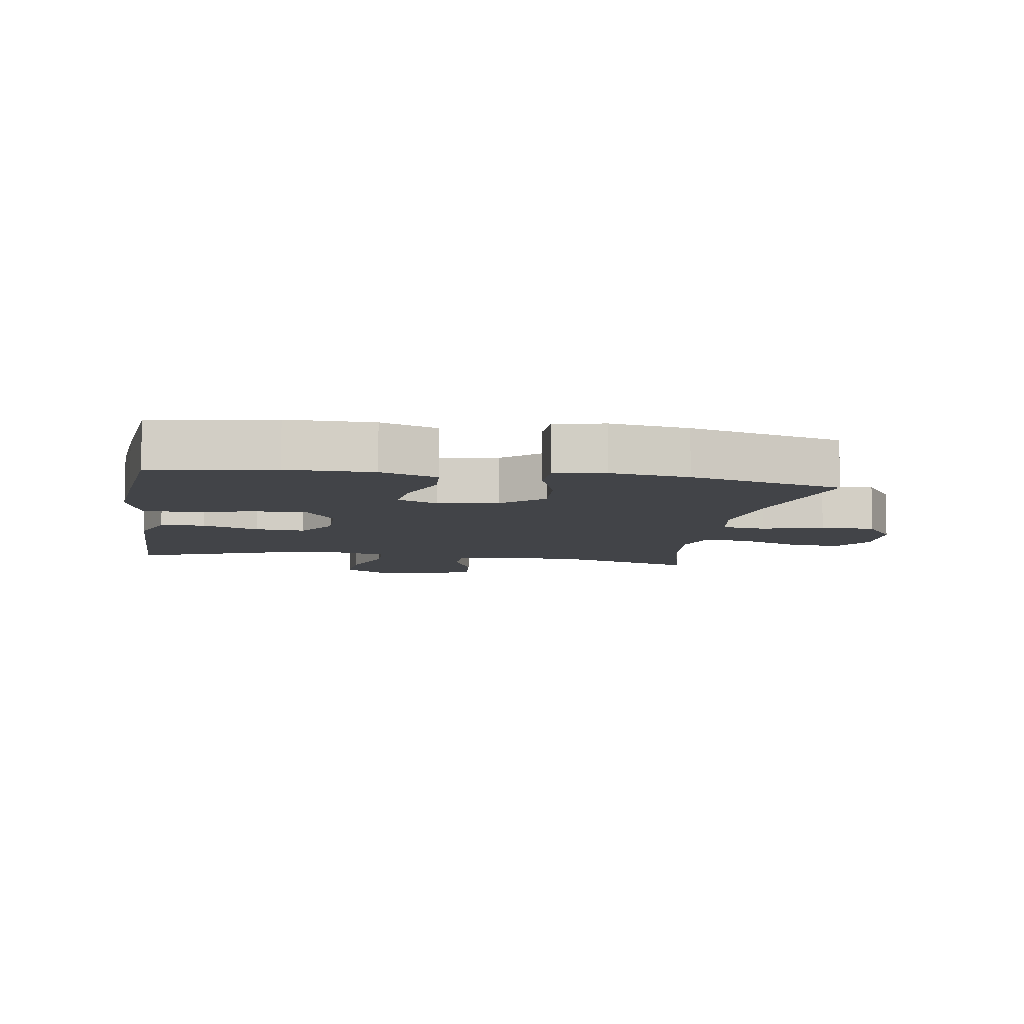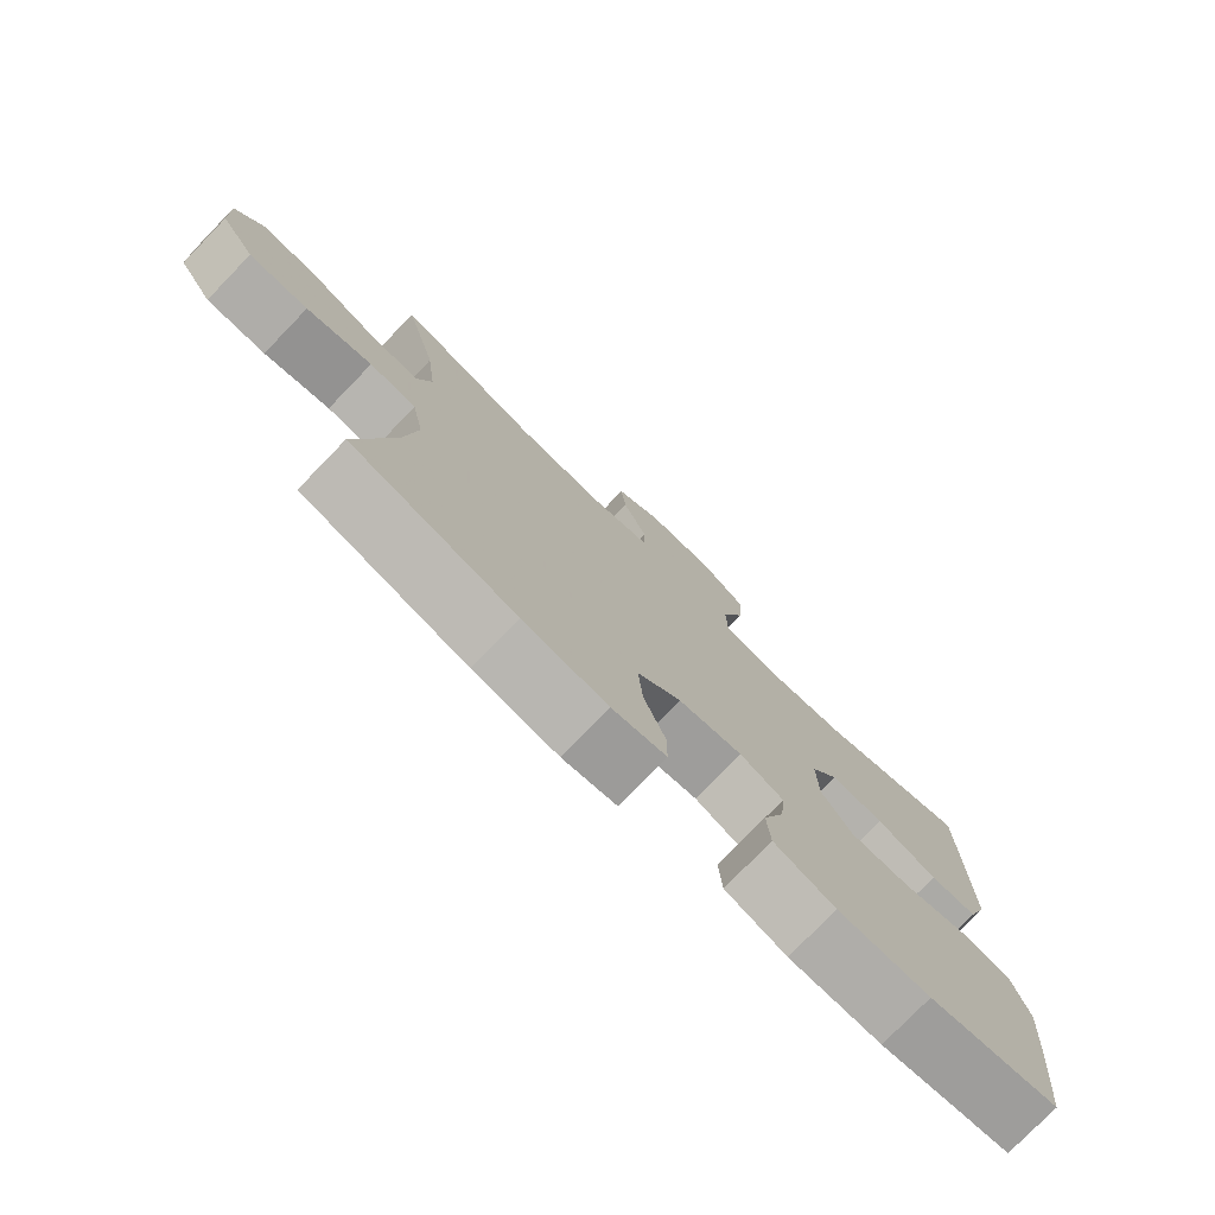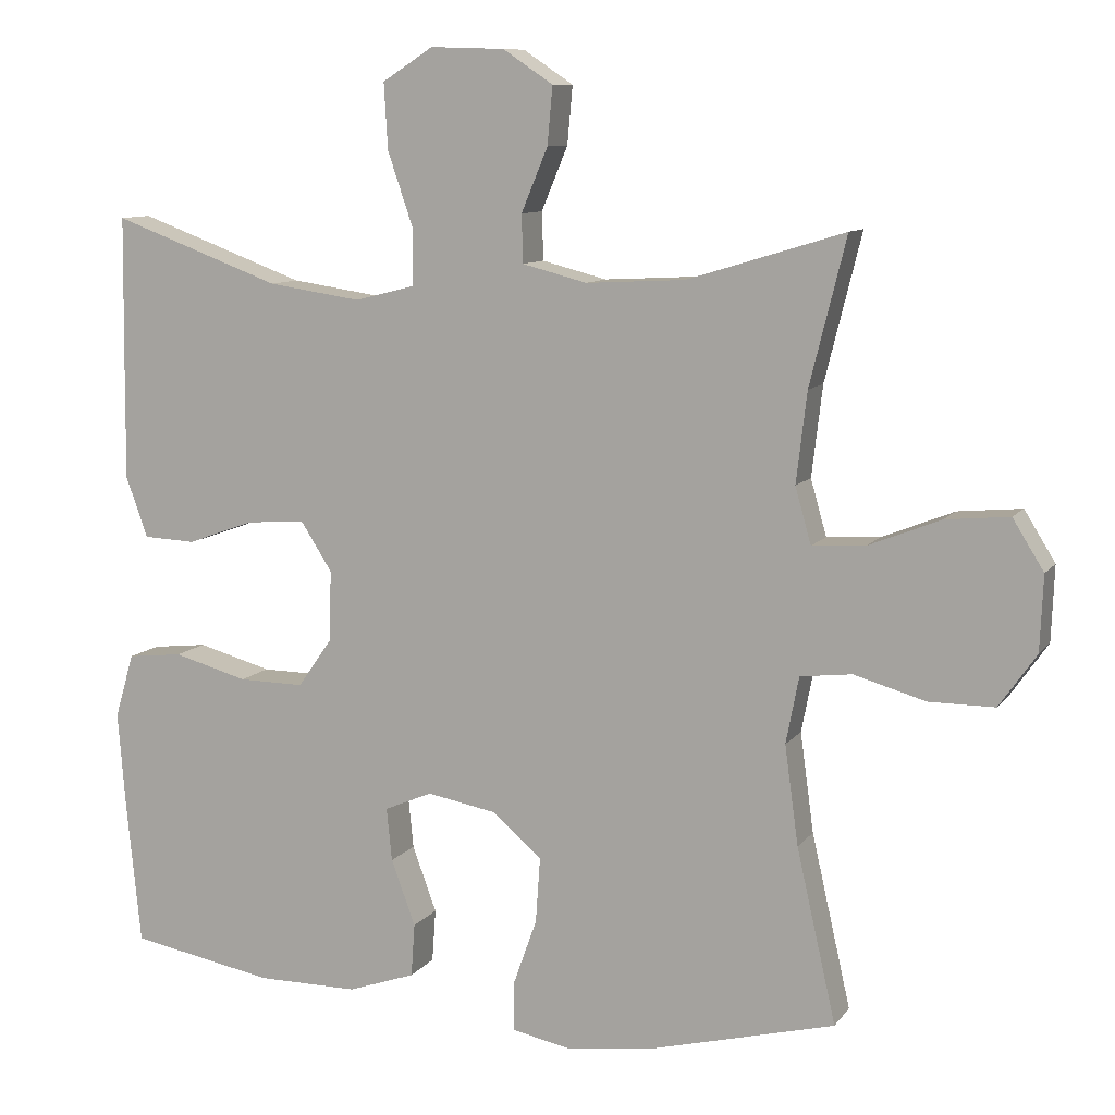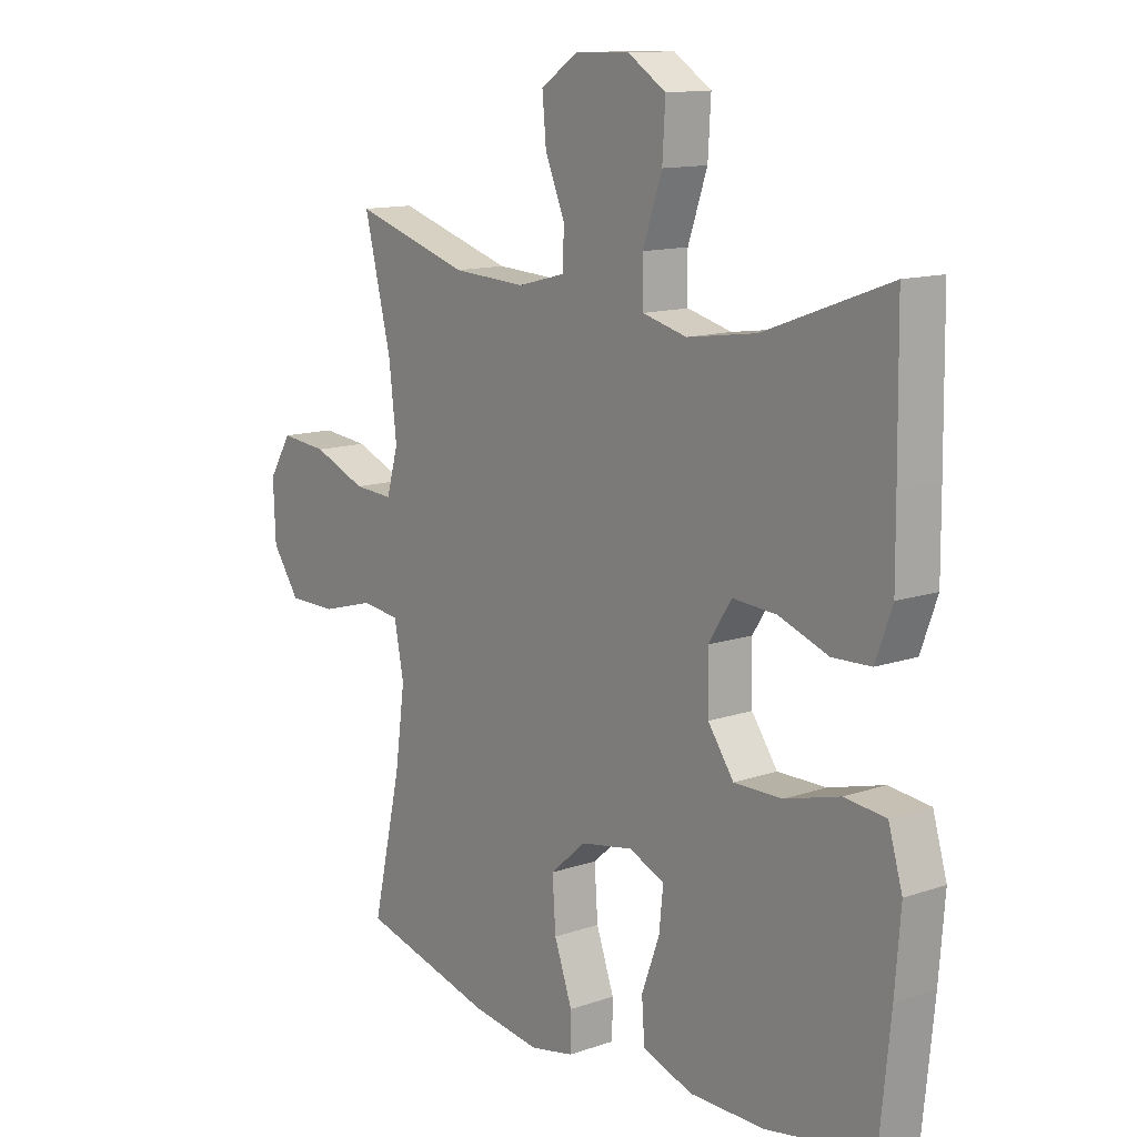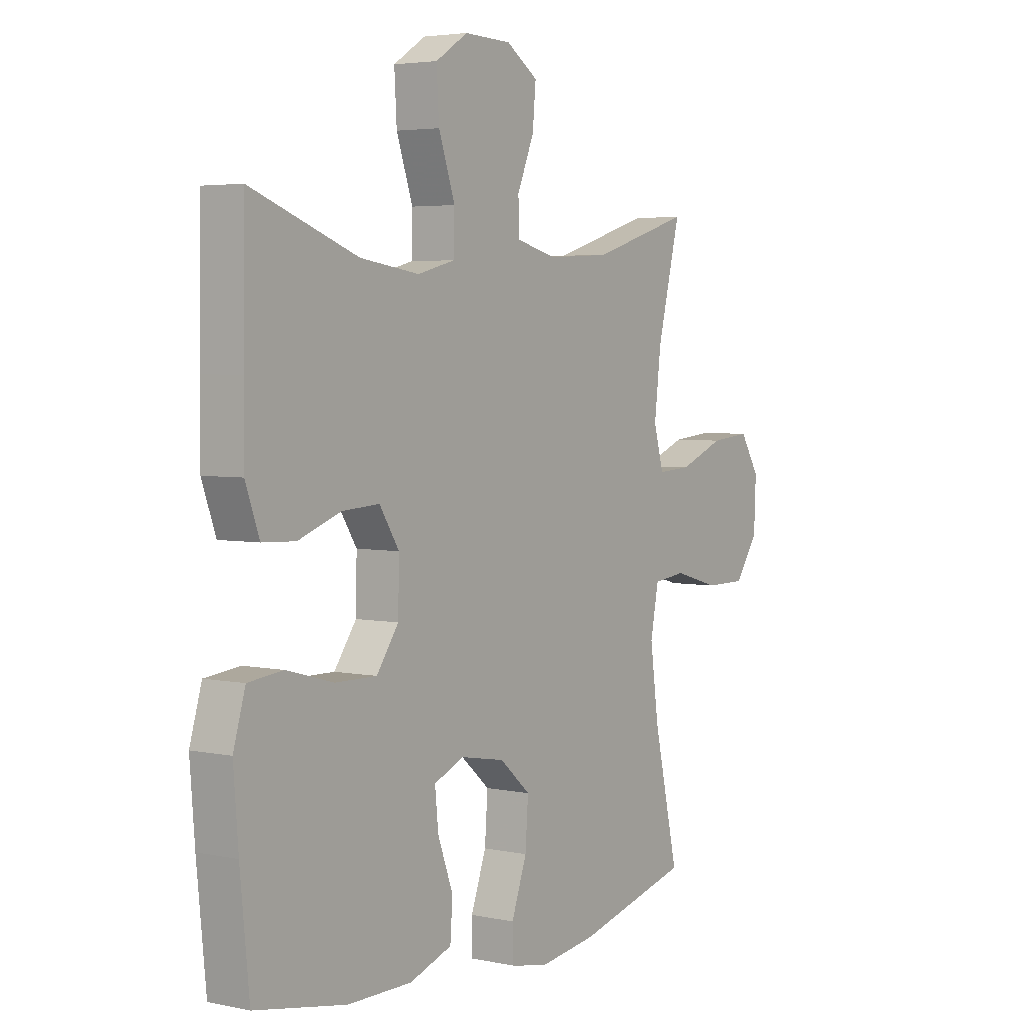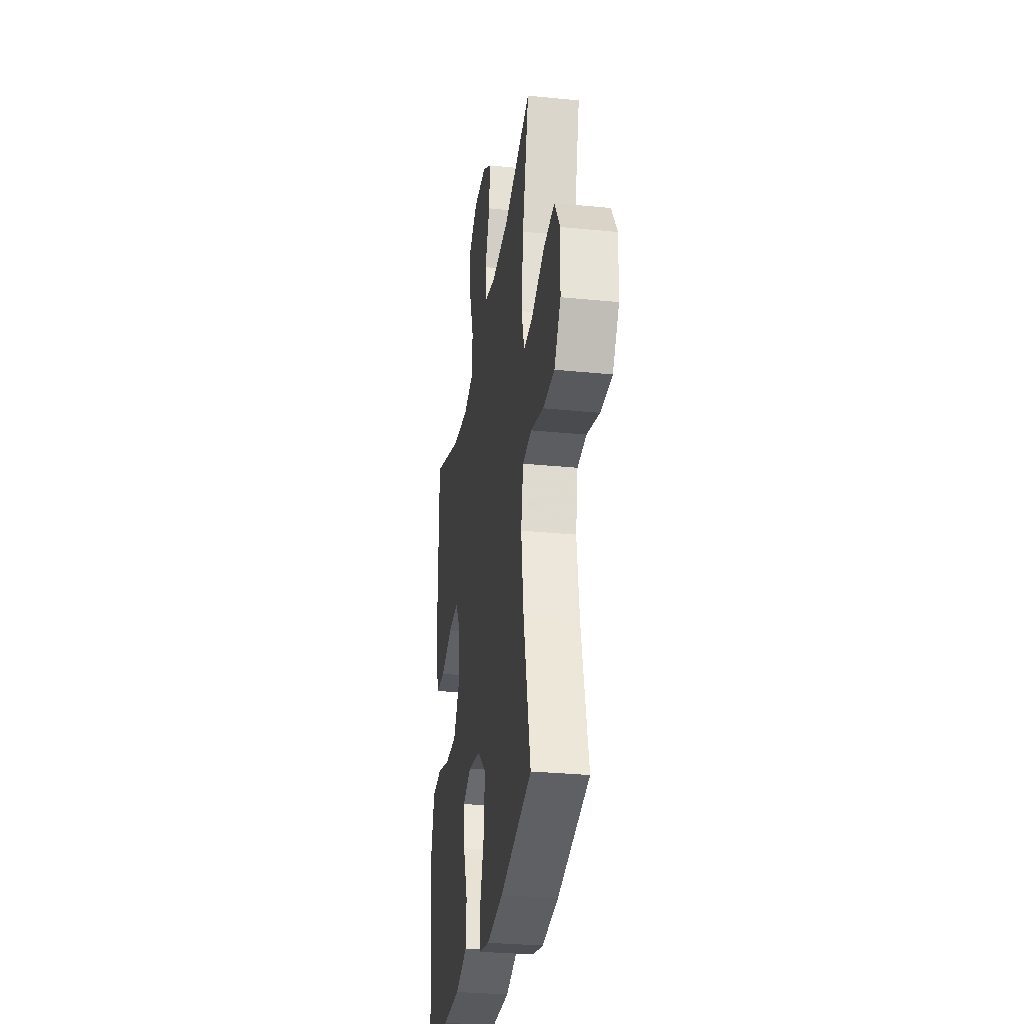
<metadata>
{"format":"obj","ext":"obj","renderer":"f3d","projection":"perspective","resolution":1024,"background":"white","views":[{"elev":-8.0,"azim":170.8,"up":"+Y"},{"elev":-77.4,"azim":-44.1,"up":"+Z"},{"elev":9.7,"azim":-158.8,"up":"+Z"},{"elev":12.8,"azim":51.6,"up":"+Z"},{"elev":4.0,"azim":124.7,"up":"+Z"},{"elev":-29.9,"azim":-98.3,"up":"+Z"}]}
</metadata>
<code>
v -0.5 0.07 -0.5
v -0.448 0.07 -0.271
v -0.43 0.07 -0.14
v -0.447 0.07 -0.052
v -0.515 0.07 -0.044
v -0.61 0.07 -0.071
v -0.696 0.07 -0.071
v -0.745 0.07 -0.001
v -0.749 0.07 0.098
v -0.708 0.07 0.164
v -0.624 0.07 0.156
v -0.529 0.07 0.118
v -0.459 0.07 0.114
v -0.438 0.07 0.188
v -0.452 0.07 0.307
v -0.5 0.07 0.5
v -0.293 0.07 0.437
v -0.162 0.07 0.43
v -0.077 0.07 0.452
v -0.075 0.07 0.515
v -0.11 0.07 0.599
v -0.117 0.07 0.675
v -0.051 0.07 0.719
v 0.047 0.07 0.722
v 0.114 0.07 0.679
v 0.109 0.07 0.592
v 0.075 0.07 0.493
v 0.076 0.07 0.42
v 0.155 0.07 0.4
v 0.278 0.07 0.418
v 0.5 0.07 0.5
v 0.503 0.07 0.273
v 0.504 0.07 0.15
v 0.475 0.07 0.07
v 0.406 0.07 0.067
v 0.318 0.07 0.099
v 0.24 0.07 0.104
v 0.199 0.07 0.04
v 0.201 0.07 -0.053
v 0.247 0.07 -0.118
v 0.333 0.07 -0.117
v 0.431 0.07 -0.09
v 0.504 0.07 -0.098
v 0.529 0.07 -0.183
v 0.519 0.07 -0.31
v 0.5 0.07 -0.5
v 0.31 0.07 -0.535
v 0.176 0.07 -0.535
v 0.087 0.07 -0.504
v 0.082 0.07 -0.434
v 0.114 0.07 -0.347
v 0.121 0.07 -0.277
v 0.058 0.07 -0.25
v -0.035 0.07 -0.267
v -0.099 0.07 -0.323
v -0.093 0.07 -0.409
v -0.061 0.07 -0.499
v -0.062 0.07 -0.562
v -0.14 0.07 -0.578
v -0.262 0.07 -0.561
v -0.5 0 -0.5
v -0.448 0 -0.271
v -0.43 0 -0.14
v -0.447 0 -0.052
v -0.515 0 -0.044
v -0.61 0 -0.071
v -0.696 0 -0.071
v -0.745 0 -0.001
v -0.749 0 0.098
v -0.708 0 0.164
v -0.624 0 0.156
v -0.529 0 0.118
v -0.459 0 0.114
v -0.438 0 0.188
v -0.452 0 0.307
v -0.5 0 0.5
v -0.293 0 0.437
v -0.162 0 0.43
v -0.077 0 0.452
v -0.075 0 0.515
v -0.11 0 0.599
v -0.117 0 0.675
v -0.051 0 0.719
v 0.047 0 0.722
v 0.114 0 0.679
v 0.109 0 0.592
v 0.075 0 0.493
v 0.076 0 0.42
v 0.155 0 0.4
v 0.278 0 0.418
v 0.5 0 0.5
v 0.503 0 0.273
v 0.504 0 0.15
v 0.475 0 0.07
v 0.406 0 0.067
v 0.318 0 0.099
v 0.24 0 0.104
v 0.199 0 0.04
v 0.201 0 -0.053
v 0.247 0 -0.118
v 0.333 0 -0.117
v 0.431 0 -0.09
v 0.504 0 -0.098
v 0.529 0 -0.183
v 0.519 0 -0.31
v 0.5 0 -0.5
v 0.31 0 -0.535
v 0.176 0 -0.535
v 0.087 0 -0.504
v 0.082 0 -0.434
v 0.114 0 -0.347
v 0.121 0 -0.277
v 0.058 0 -0.25
v -0.035 0 -0.267
v -0.099 0 -0.323
v -0.093 0 -0.409
v -0.061 0 -0.499
v -0.062 0 -0.562
v -0.14 0 -0.578
v -0.262 0 -0.561
f 60 1 2
f 59 60 2
f 58 59 2
f 57 58 2
f 56 57 2
f 55 56 2 3
f 54 55 3 4
f 53 54 4
f 49 50 51
f 48 49 51
f 47 48 51
f 46 47 51
f 45 46 51
f 44 45 51
f 43 44 51
f 42 43 51
f 41 42 51
f 40 41 51 52
f 39 40 52 53
f 34 35 36
f 33 34 36
f 32 33 36
f 31 32 36
f 30 31 36
f 29 30 36 37
f 28 29 37 38
f 25 26 27
f 24 25 27
f 23 24 27
f 22 23 27
f 21 22 27
f 20 21 27
f 19 20 27 28
f 39 53 4
f 38 39 4
f 28 38 4
f 19 28 4
f 18 19 4
f 10 11 12
f 9 10 12
f 8 9 12
f 7 8 12
f 6 7 12
f 5 6 12
f 5 12 13
f 4 5 13
f 18 4 13
f 17 18 13
f 15 16 17
f 14 15 17
f 13 14 17
f 62 61 120
f 62 120 119
f 62 119 118
f 62 118 117
f 62 117 116
f 63 62 116 115
f 64 63 115 114
f 64 114 113
f 111 110 109
f 111 109 108
f 111 108 107
f 111 107 106
f 111 106 105
f 111 105 104
f 111 104 103
f 111 103 102
f 111 102 101
f 112 111 101 100
f 113 112 100 99
f 96 95 94
f 96 94 93
f 96 93 92
f 96 92 91
f 96 91 90
f 97 96 90 89
f 98 97 89 88
f 87 86 85
f 87 85 84
f 87 84 83
f 87 83 82
f 87 82 81
f 87 81 80
f 88 87 80 79
f 64 113 99
f 64 99 98
f 64 98 88
f 64 88 79
f 64 79 78
f 72 71 70
f 72 70 69
f 72 69 68
f 72 68 67
f 72 67 66
f 72 66 65
f 73 72 65
f 73 65 64
f 73 64 78
f 73 78 77
f 77 76 75
f 77 75 74
f 77 74 73
f 1 61 62 2
f 2 62 63 3
f 3 63 64 4
f 4 64 65 5
f 5 65 66 6
f 6 66 67 7
f 7 67 68 8
f 8 68 69 9
f 9 69 70 10
f 10 70 71 11
f 11 71 72 12
f 12 72 73 13
f 13 73 74 14
f 14 74 75 15
f 15 75 76 16
f 16 76 77 17
f 17 77 78 18
f 18 78 79 19
f 19 79 80 20
f 20 80 81 21
f 21 81 82 22
f 22 82 83 23
f 23 83 84 24
f 24 84 85 25
f 25 85 86 26
f 26 86 87 27
f 27 87 88 28
f 28 88 89 29
f 29 89 90 30
f 30 90 91 31
f 31 91 92 32
f 32 92 93 33
f 33 93 94 34
f 34 94 95 35
f 35 95 96 36
f 36 96 97 37
f 37 97 98 38
f 38 98 99 39
f 39 99 100 40
f 40 100 101 41
f 41 101 102 42
f 42 102 103 43
f 43 103 104 44
f 44 104 105 45
f 45 105 106 46
f 46 106 107 47
f 47 107 108 48
f 48 108 109 49
f 49 109 110 50
f 50 110 111 51
f 51 111 112 52
f 52 112 113 53
f 53 113 114 54
f 54 114 115 55
f 55 115 116 56
f 56 116 117 57
f 57 117 118 58
f 58 118 119 59
f 59 119 120 60
f 60 120 61 1

</code>
